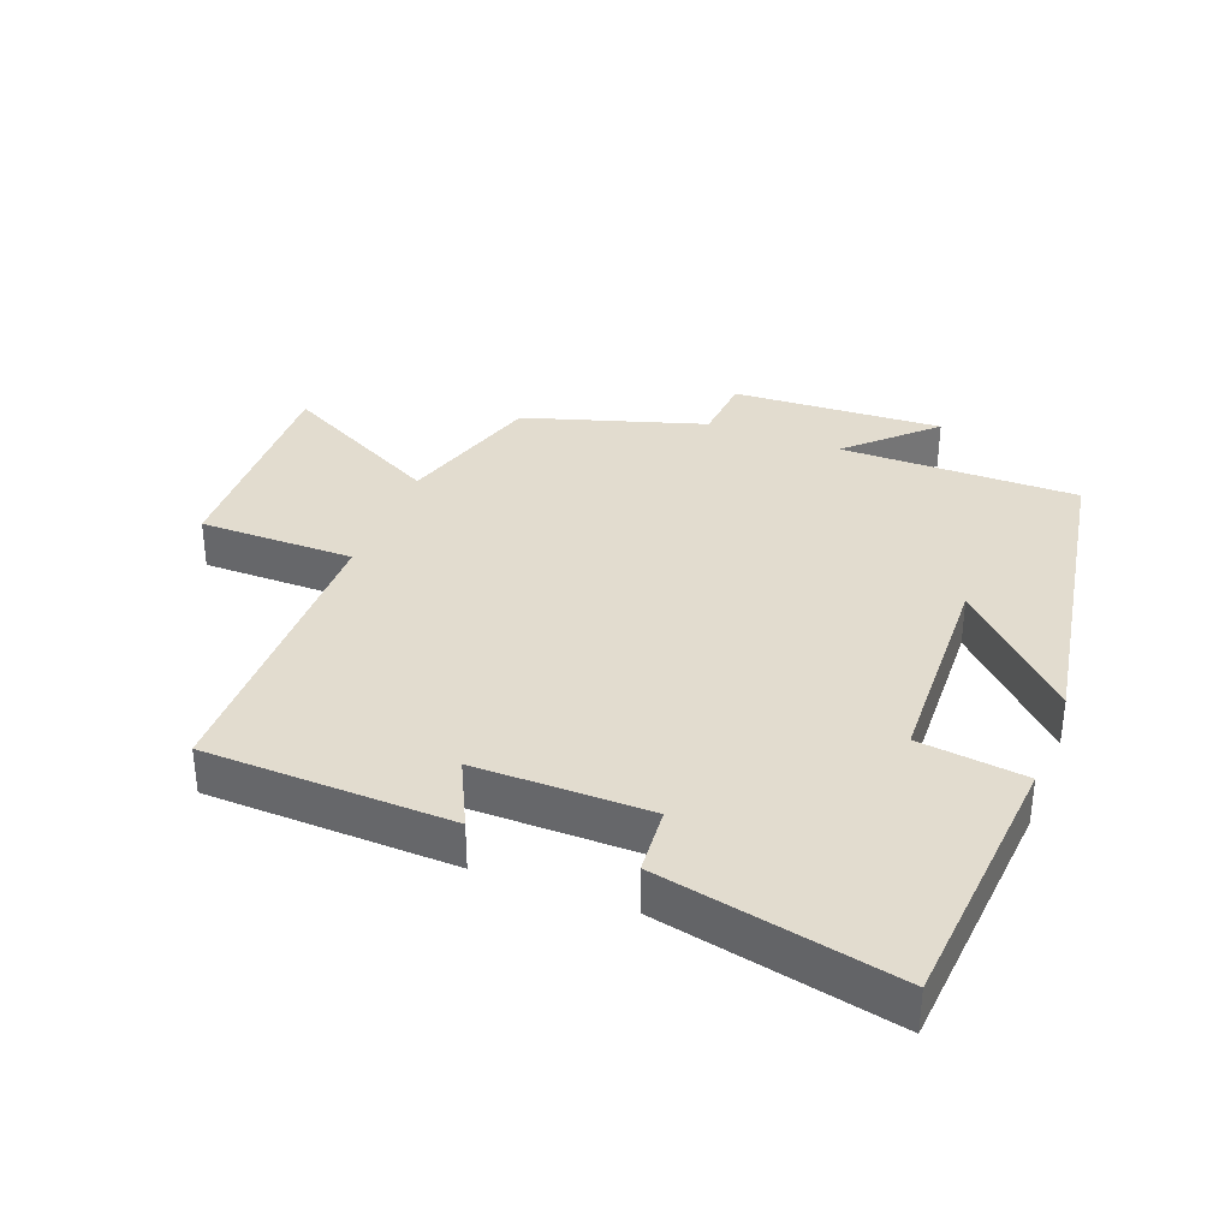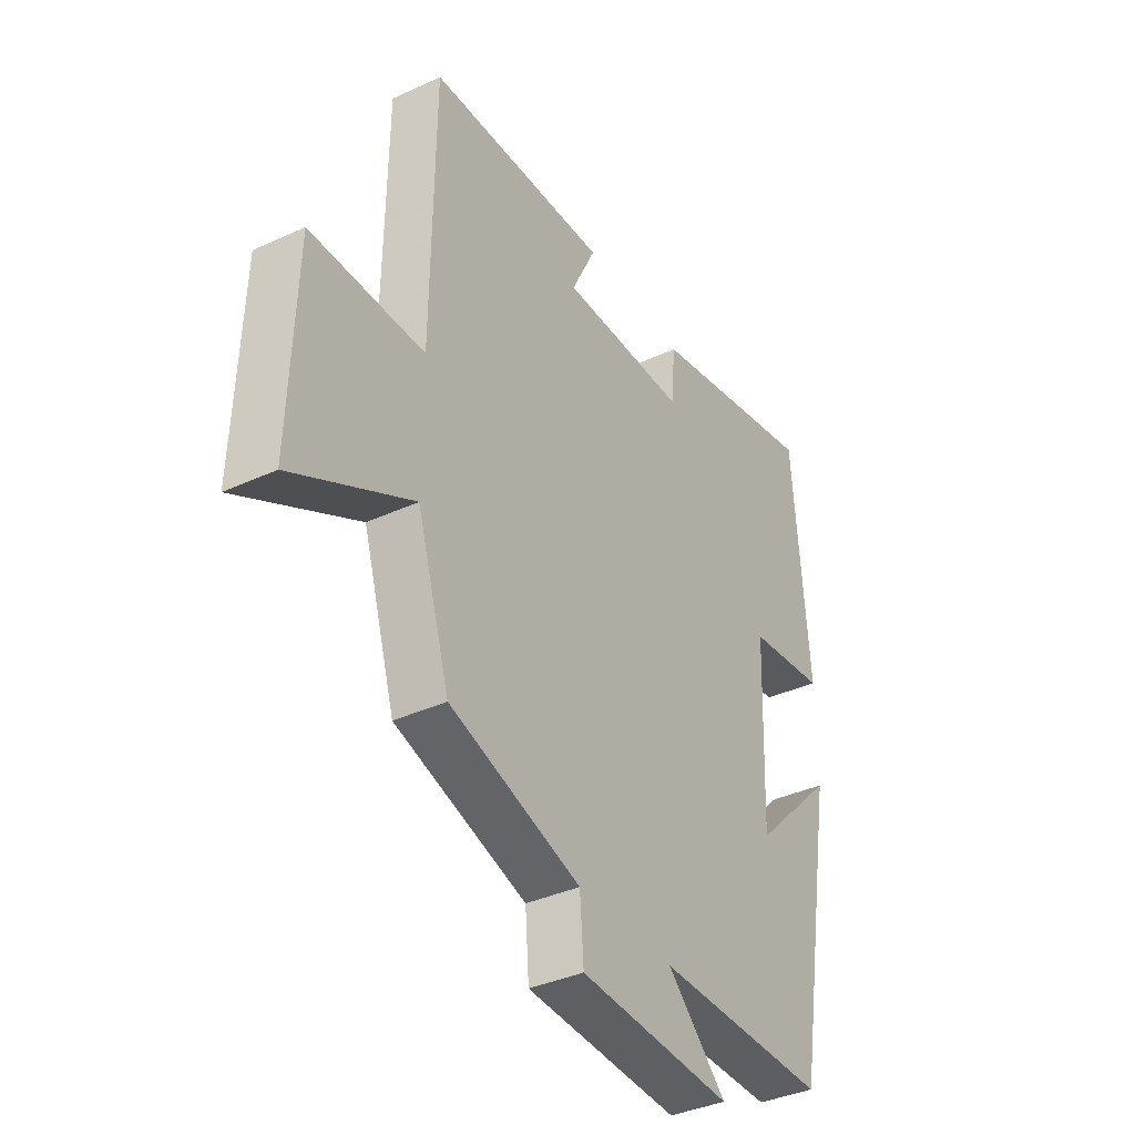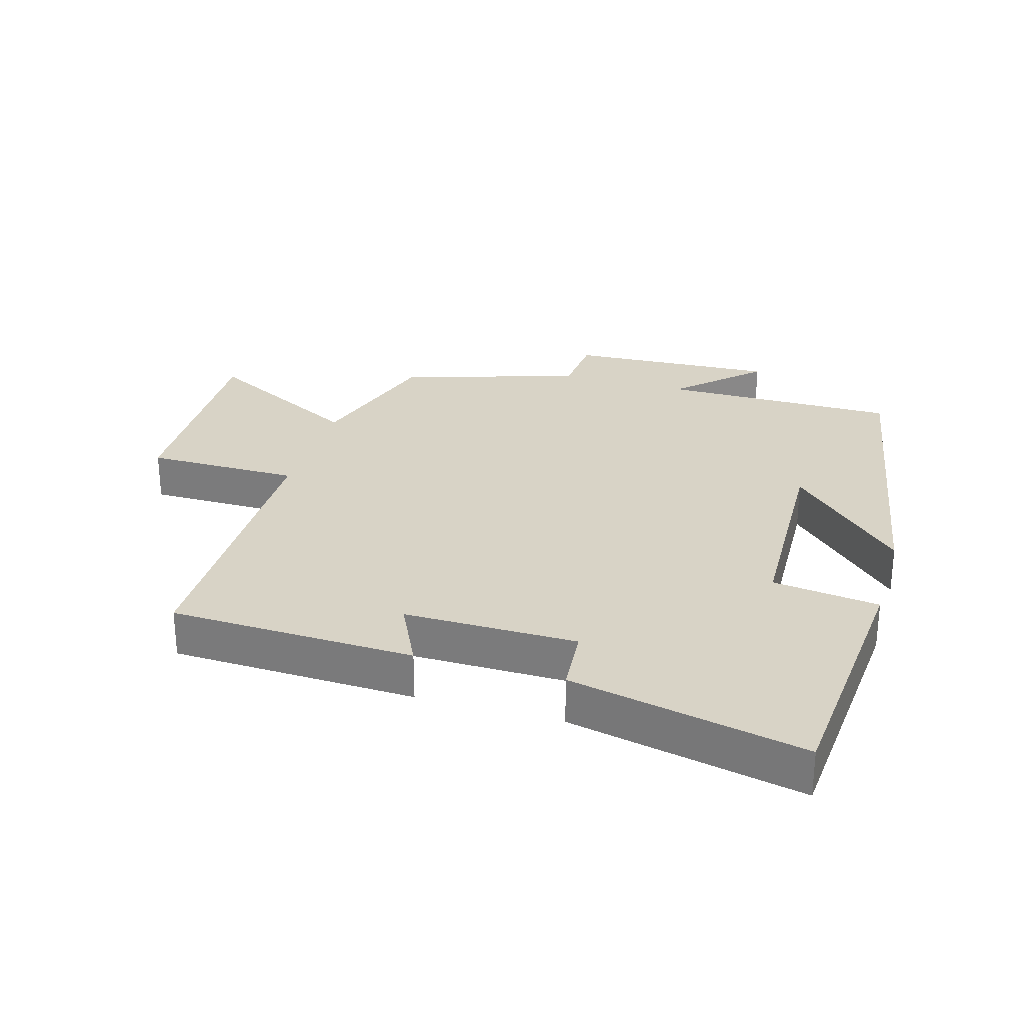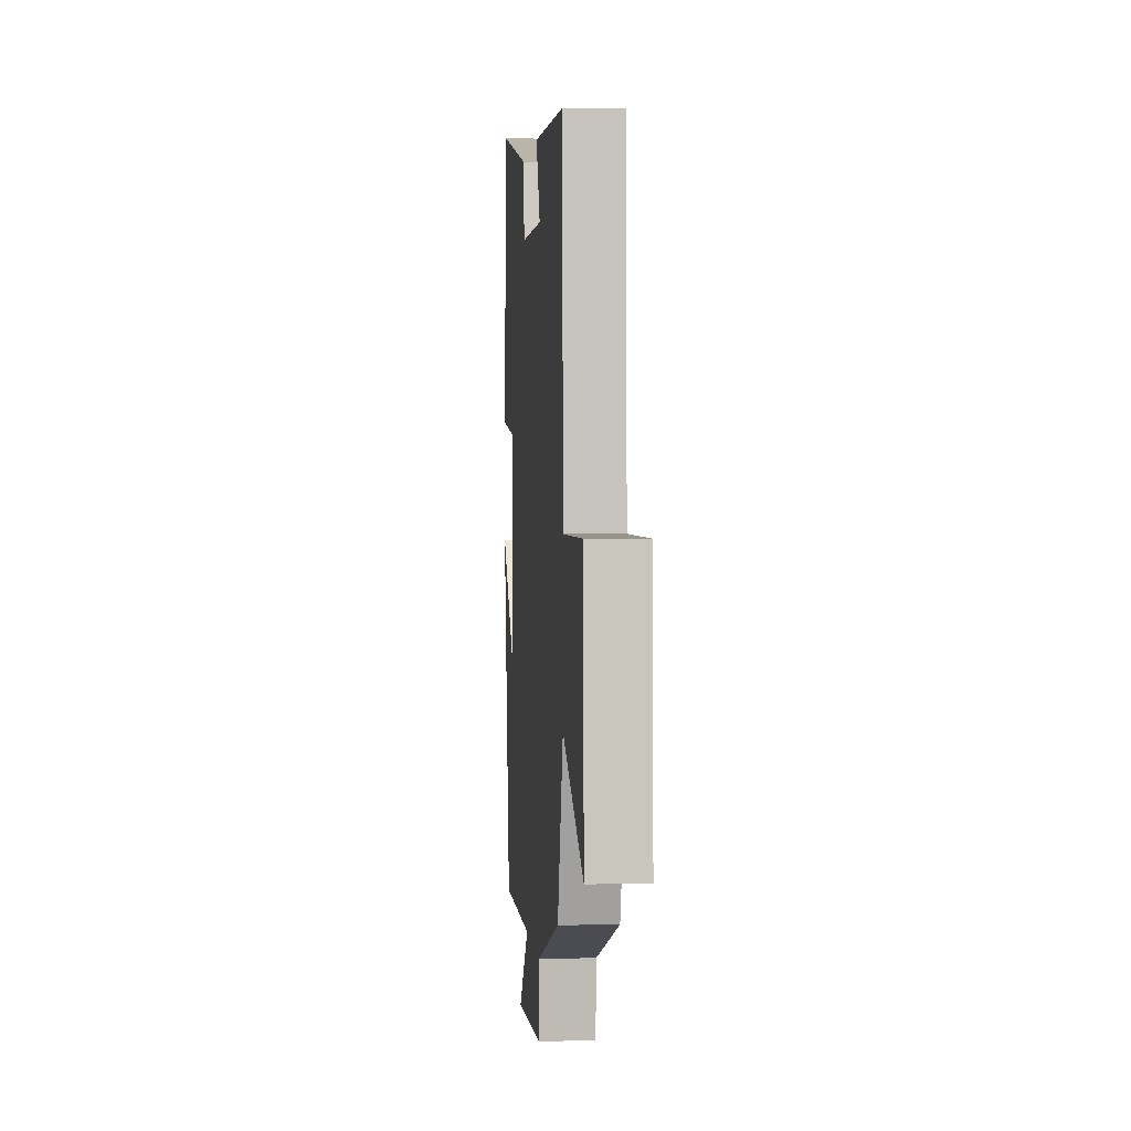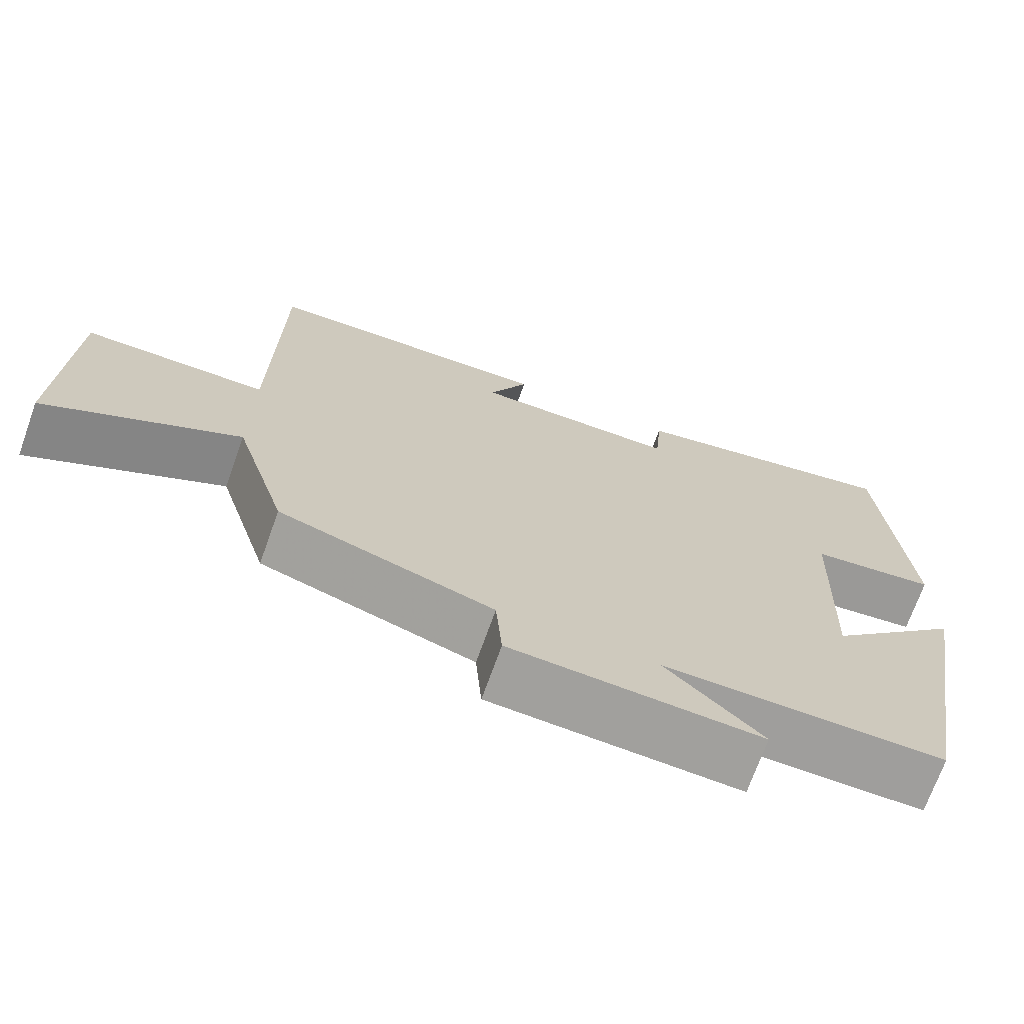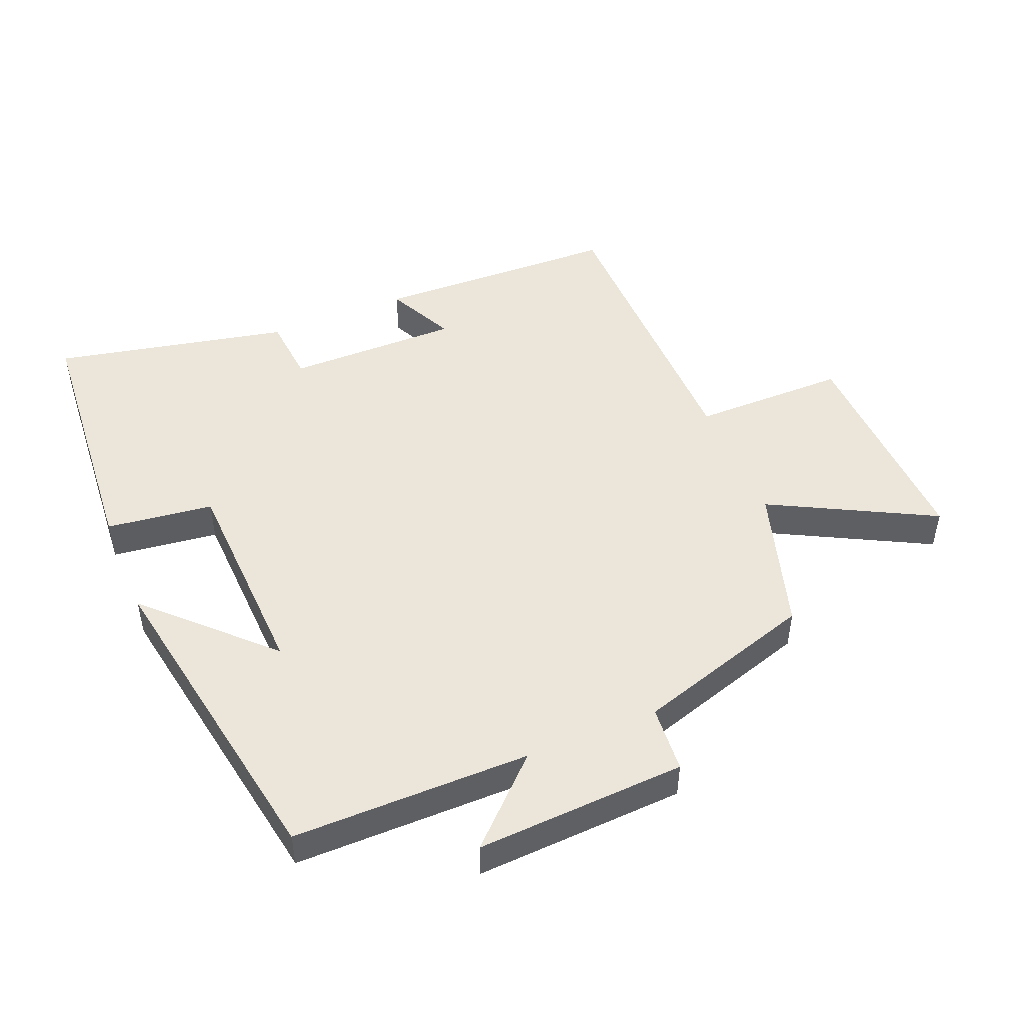
<metadata>
{"format":"obj","ext":"obj","renderer":"f3d","projection":"perspective","resolution":1024,"background":"white","views":[{"elev":34.7,"azim":21.0,"up":"+Y"},{"elev":-37.4,"azim":-59.4,"up":"+Z"},{"elev":27.9,"azim":16.4,"up":"+Y"},{"elev":1.6,"azim":-94.9,"up":"+Z"},{"elev":-71.0,"azim":-19.7,"up":"+Z"},{"elev":48.4,"azim":157.5,"up":"+Y"}]}
</metadata>
<code>
v -0.432 0.07 -0.415
v -0.5 0.07 -0.192
v -0.749 0.07 -0.323
v -0.737 0.07 0.023
v -0.5 0.07 0.024
v -0.494 0.07 0.487
v -0.117 0.07 0.5
v -0.168 0.07 0.395
v 0.098 0.07 0.397
v 0.107 0.07 0.5
v 0.468 0.07 0.577
v 0.5 0.07 0.17
v 0.336 0.07 0.149
v 0.324 0.07 -0.177
v 0.5 0.07 -0.002
v 0.413 0.07 -0.5
v 0.049 0.07 -0.5
v 0.173 0.07 -0.619
v -0.149 0.07 -0.603
v -0.157 0.07 -0.5
v -0.432 0 -0.415
v -0.5 0 -0.192
v -0.749 0 -0.323
v -0.737 0 0.023
v -0.5 0 0.024
v -0.494 0 0.487
v -0.117 0 0.5
v -0.168 0 0.395
v 0.098 0 0.397
v 0.107 0 0.5
v 0.468 0 0.577
v 0.5 0 0.17
v 0.336 0 0.149
v 0.324 0 -0.177
v 0.5 0 -0.002
v 0.413 0 -0.5
v 0.049 0 -0.5
v 0.173 0 -0.619
v -0.149 0 -0.603
v -0.157 0 -0.5
f 17 18 19 20
f 17 20 1 2
f 14 15 16 17
f 13 14 17 2
f 11 12 13
f 10 11 13
f 9 10 13
f 8 9 13 2
f 7 8 2
f 6 7 2
f 5 6 2
f 2 3 4 5
f 40 39 38 37
f 22 21 40 37
f 37 36 35 34
f 22 37 34 33
f 33 32 31
f 33 31 30
f 33 30 29
f 22 33 29 28
f 22 28 27
f 22 27 26
f 22 26 25
f 25 24 23 22
f 1 21 22 2
f 2 22 23 3
f 3 23 24 4
f 4 24 25 5
f 5 25 26 6
f 6 26 27 7
f 7 27 28 8
f 8 28 29 9
f 9 29 30 10
f 10 30 31 11
f 11 31 32 12
f 12 32 33 13
f 13 33 34 14
f 14 34 35 15
f 15 35 36 16
f 16 36 37 17
f 17 37 38 18
f 18 38 39 19
f 19 39 40 20
f 20 40 21 1

</code>
